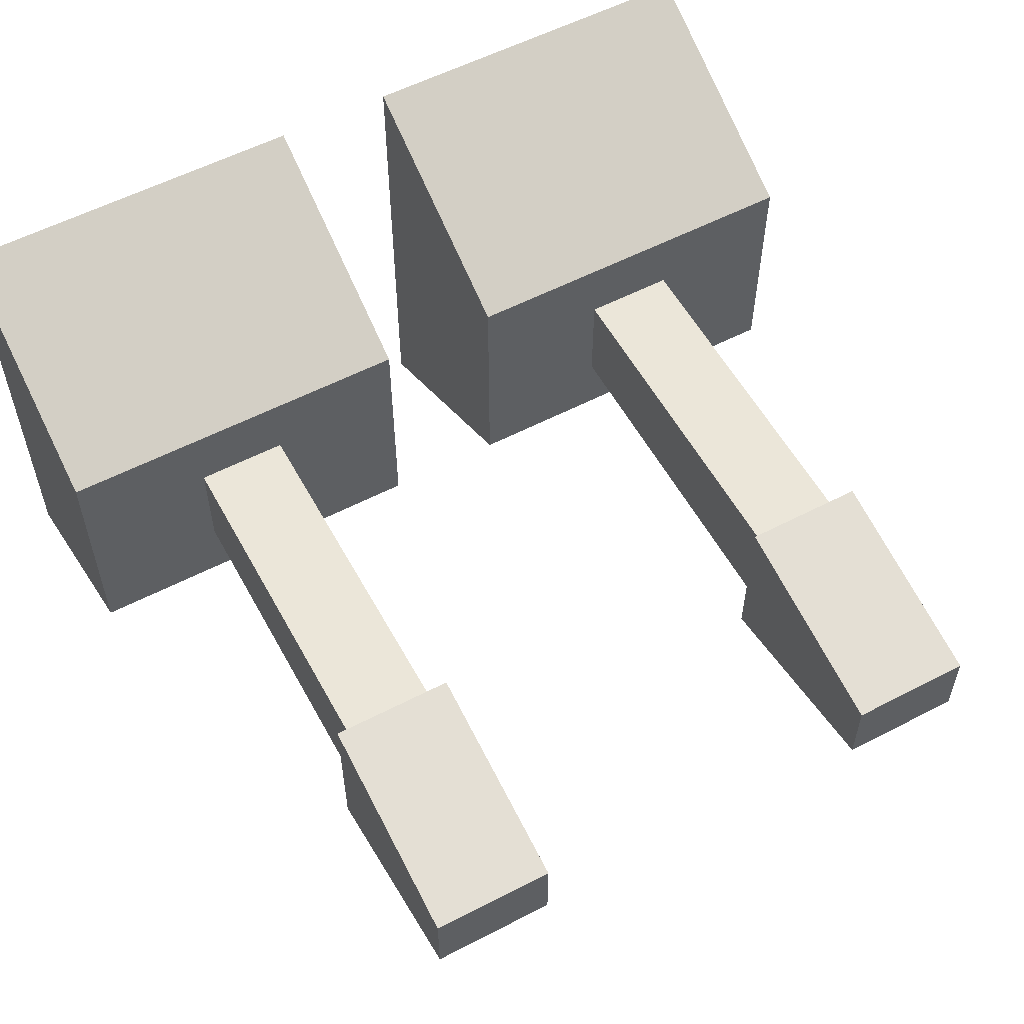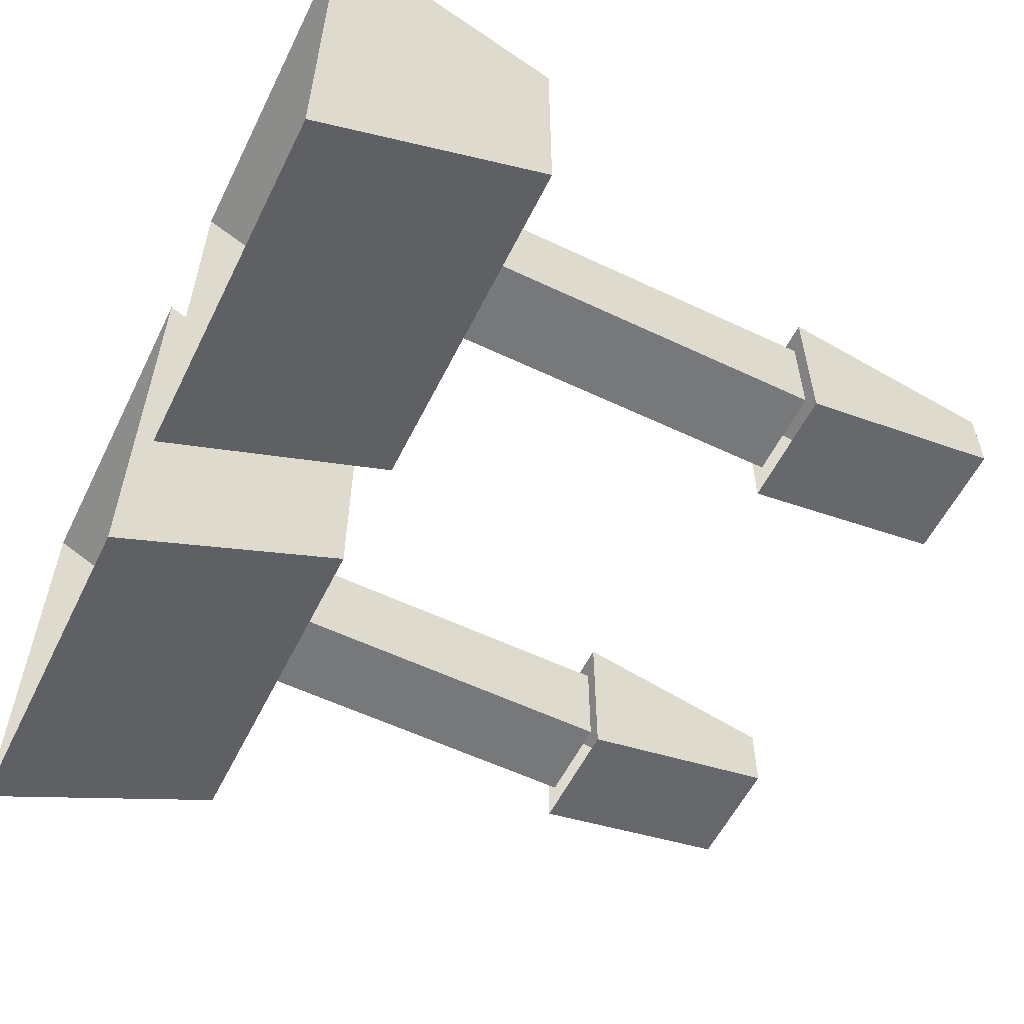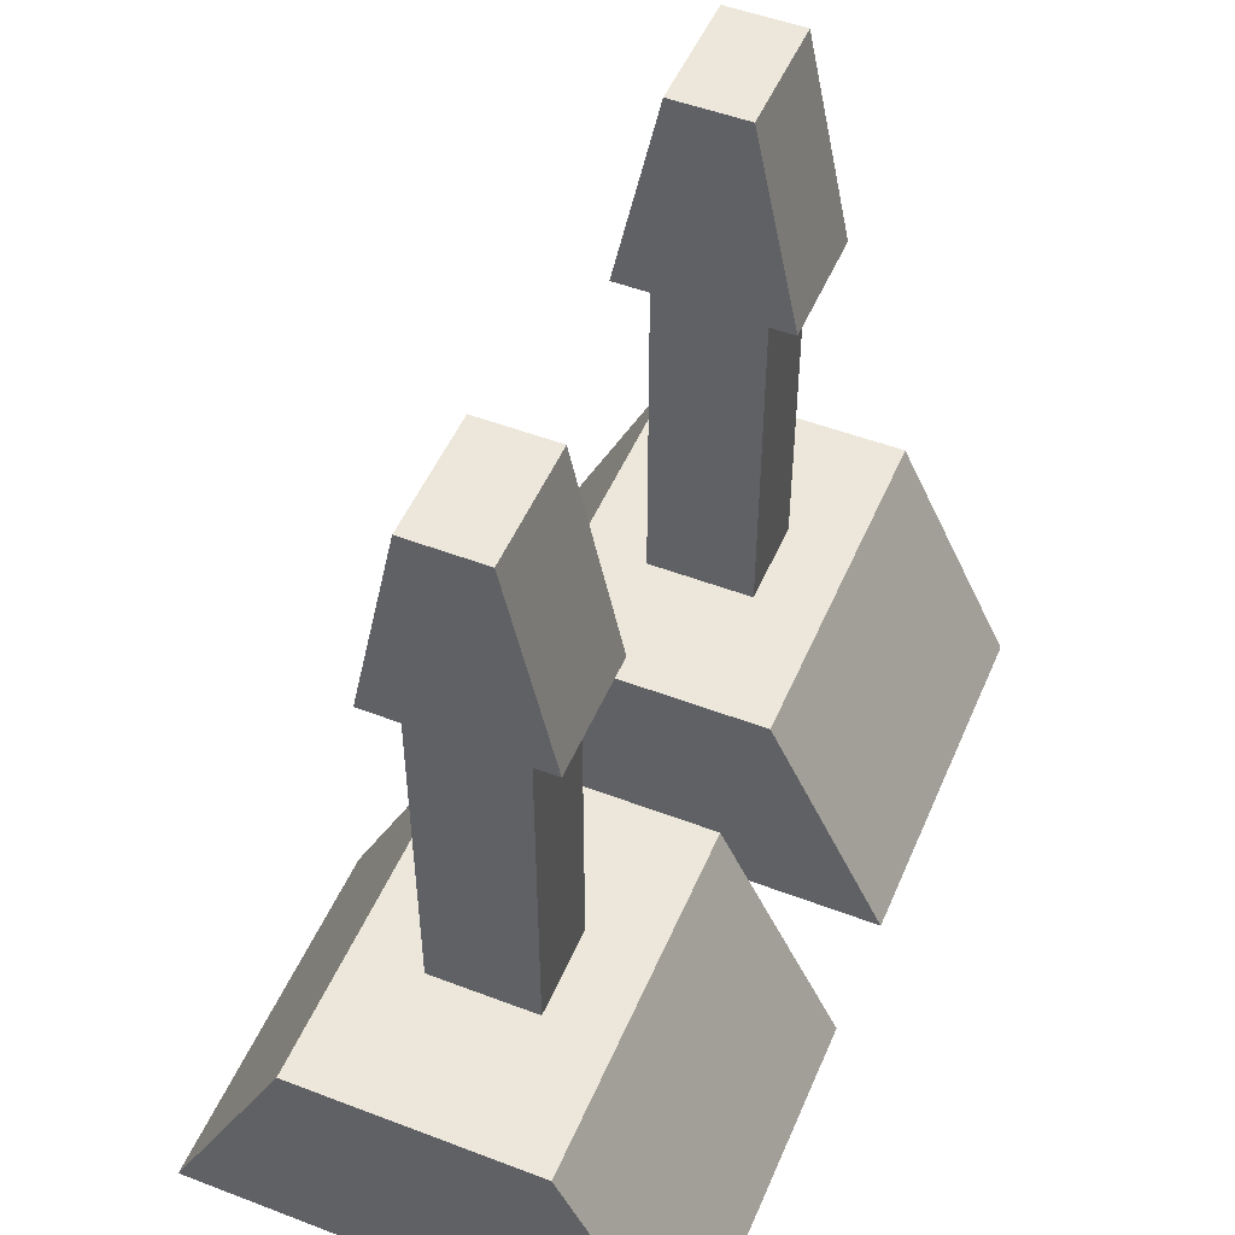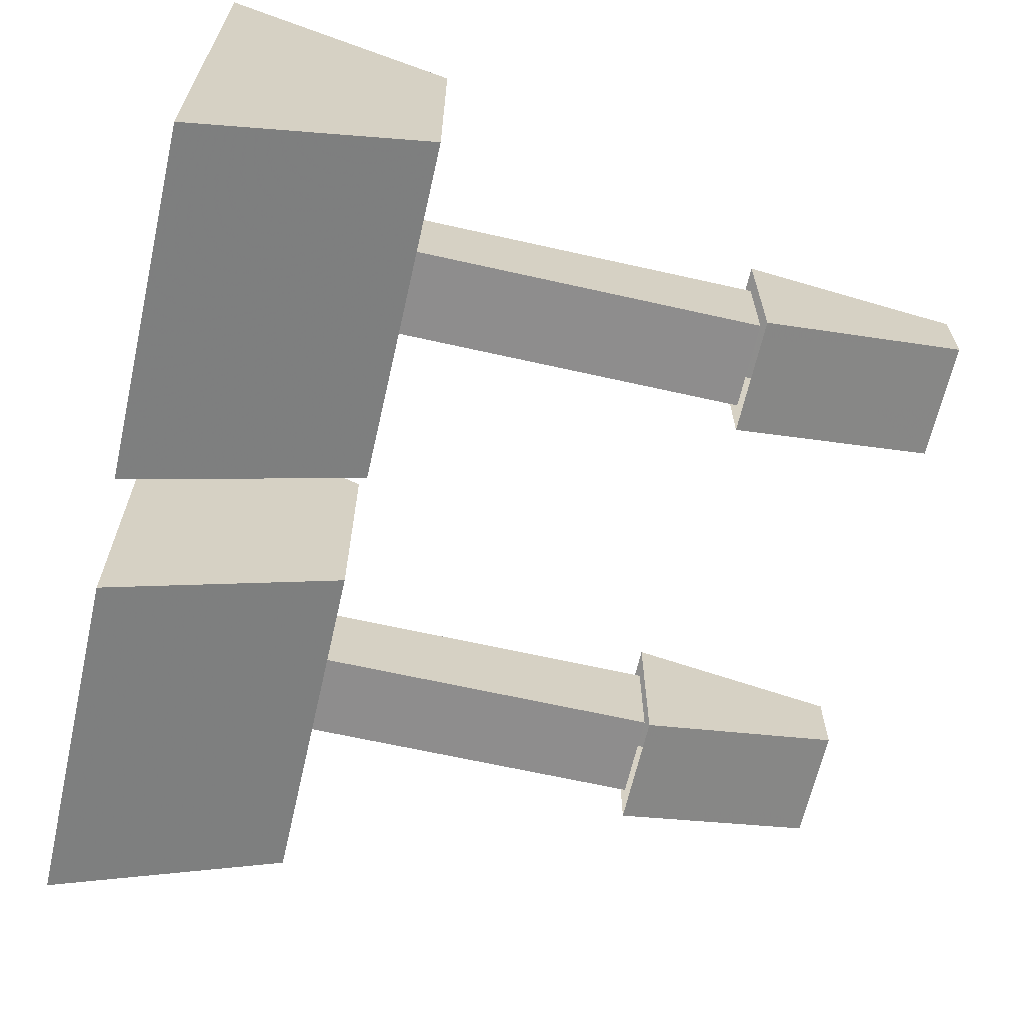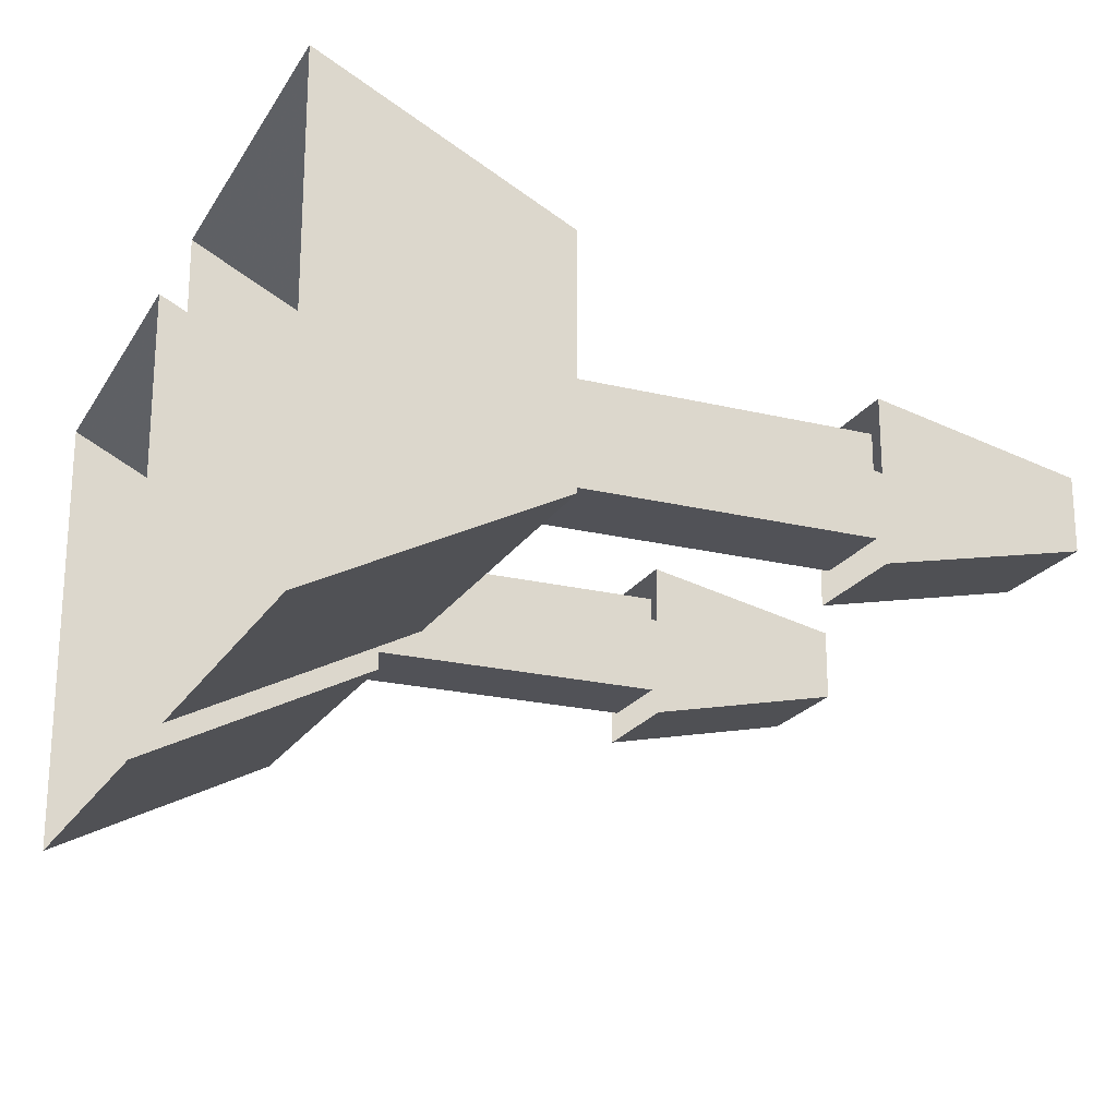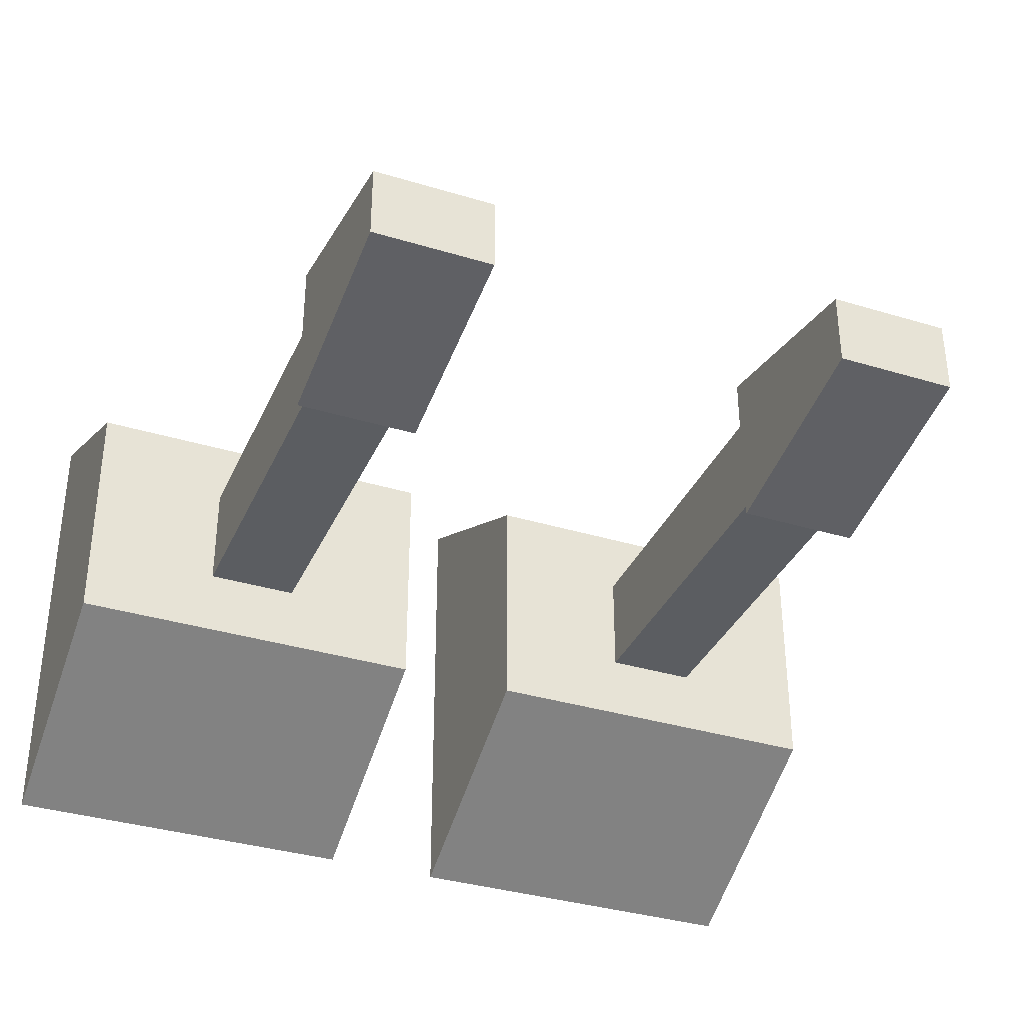
<metadata>
{"format":"obj","ext":"obj","renderer":"f3d","projection":"perspective","resolution":1024,"background":"white","views":[{"elev":56.5,"azim":151.5,"up":"+Z"},{"elev":-57.4,"azim":63.8,"up":"+Z"},{"elev":50.5,"azim":-67.3,"up":"+Y"},{"elev":-64.7,"azim":77.2,"up":"+Z"},{"elev":-21.4,"azim":66.6,"up":"+Z"},{"elev":-35.4,"azim":158.1,"up":"+Z"}]}
</metadata>
<code>
v -0.0625 0 -0.5
v -0.0625 0.25 -0.375
v -0.1875 0.25 -0.375
v -0.3125 0.25 -0.375
v -0.4375 0 -0.5
v -0.4375 0.25 -0.375
v -0.4375 0.25 -0.125
v -0.4375 0 0
v -0.3125 0.25 -0.125
v -0.3125 0 0
v -0.1875 0 0
v -0.1875 0.25 -0.125
v -0.0625 0 0
v -0.0625 0.25 -0.125
v 0.3125 0.25 -0.375
v 0.3125 0.25 -0.125
v 0.1875 0.25 -0.125
v 0.1875 0.25 -0.375
v 0.4375 0 -0.5
v 0.4375 0.25 -0.375
v 0.4375 0.25 -0.125
v 0.4375 0 0
v 0.3125 0 0
v 0.1875 0 0
v 0.0625 0 0
v 0.0625 0.25 -0.125
v 0.0625 0.25 -0.375
v 0.0625 0 -0.5
v 0.2031 0.25 -0.1953
v 0.2031 0.625 -0.1953
v 0.2969 0.625 -0.1953
v 0.2969 0.25 -0.1953
v 0.2969 0.25 -0.3047
v 0.2969 0.625 -0.3047
v 0.2031 0.625 -0.3047
v 0.2031 0.25 -0.3047
v 0.3125 0.8438 -0.2891
v 0.3125 0.8438 -0.2109
v 0.1875 0.8438 -0.2109
v 0.1875 0.8438 -0.2891
v 0.3125 0.625 -0.3359
v 0.3125 0.625 -0.1641
v 0.1875 0.625 -0.1641
v 0.1875 0.625 -0.3359
v -0.2969 0.25 -0.1953
v -0.2969 0.625 -0.1953
v -0.2031 0.625 -0.1953
v -0.2031 0.25 -0.1953
v -0.2031 0.25 -0.3047
v -0.2031 0.625 -0.3047
v -0.2969 0.625 -0.3047
v -0.2969 0.25 -0.3047
v -0.1875 0.8438 -0.2891
v -0.1875 0.8438 -0.2109
v -0.3125 0.8438 -0.2109
v -0.3125 0.8438 -0.2891
v -0.1875 0.625 -0.3359
v -0.1875 0.625 -0.1641
v -0.3125 0.625 -0.1641
v -0.3125 0.625 -0.3359
f 1 2 3
f 1 3 4
f 1 4 5
f 5 4 6
f 5 6 7
f 5 7 8
f 8 7 9
f 8 9 10
f 10 9 11
f 11 9 12
f 11 12 13
f 13 12 14
f 13 14 2
f 13 2 1
f 2 14 12
f 2 12 3
f 3 12 9
f 3 9 4
f 4 9 7
f 4 7 6
f 15 16 17
f 15 17 18
f 15 18 19
f 15 19 20
f 15 20 16
f 16 20 21
f 16 21 22
f 16 22 23
f 16 23 17
f 17 23 24
f 17 24 25
f 17 25 26
f 17 26 18
f 18 26 27
f 18 27 28
f 18 28 19
f 22 21 20
f 22 20 19
f 28 27 26
f 28 26 25
f 29 30 31
f 29 31 32
f 32 31 33
f 33 31 34
f 33 34 35
f 33 35 36
f 36 35 29
f 29 35 30
f 37 38 39
f 37 39 40
f 37 40 41
f 37 41 42
f 37 42 38
f 38 42 43
f 38 43 39
f 39 43 44
f 39 44 40
f 40 44 41
f 45 46 47
f 45 47 48
f 48 47 49
f 49 47 50
f 49 50 51
f 49 51 52
f 52 51 45
f 45 51 46
f 53 54 55
f 53 55 56
f 53 56 57
f 53 57 58
f 53 58 54
f 54 58 59
f 54 59 55
f 55 59 60
f 55 60 56
f 56 60 57

</code>
